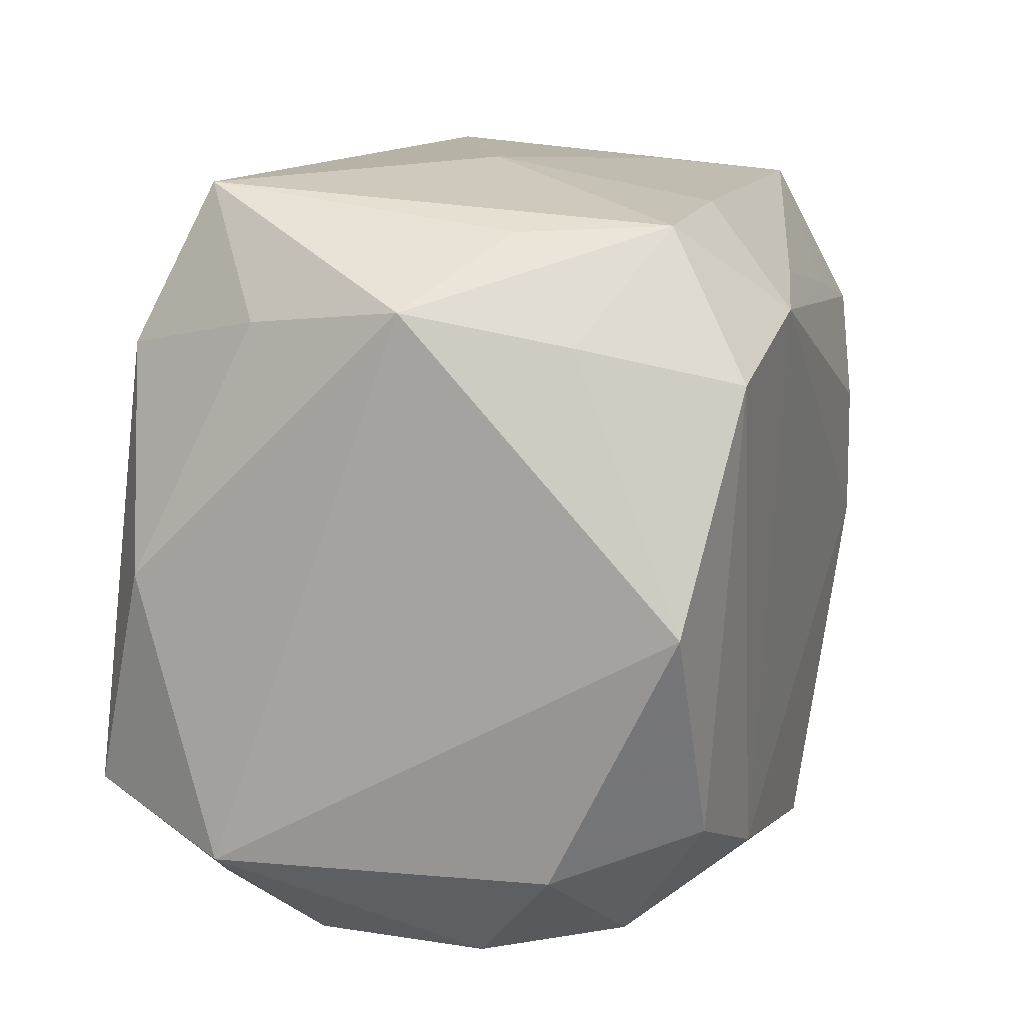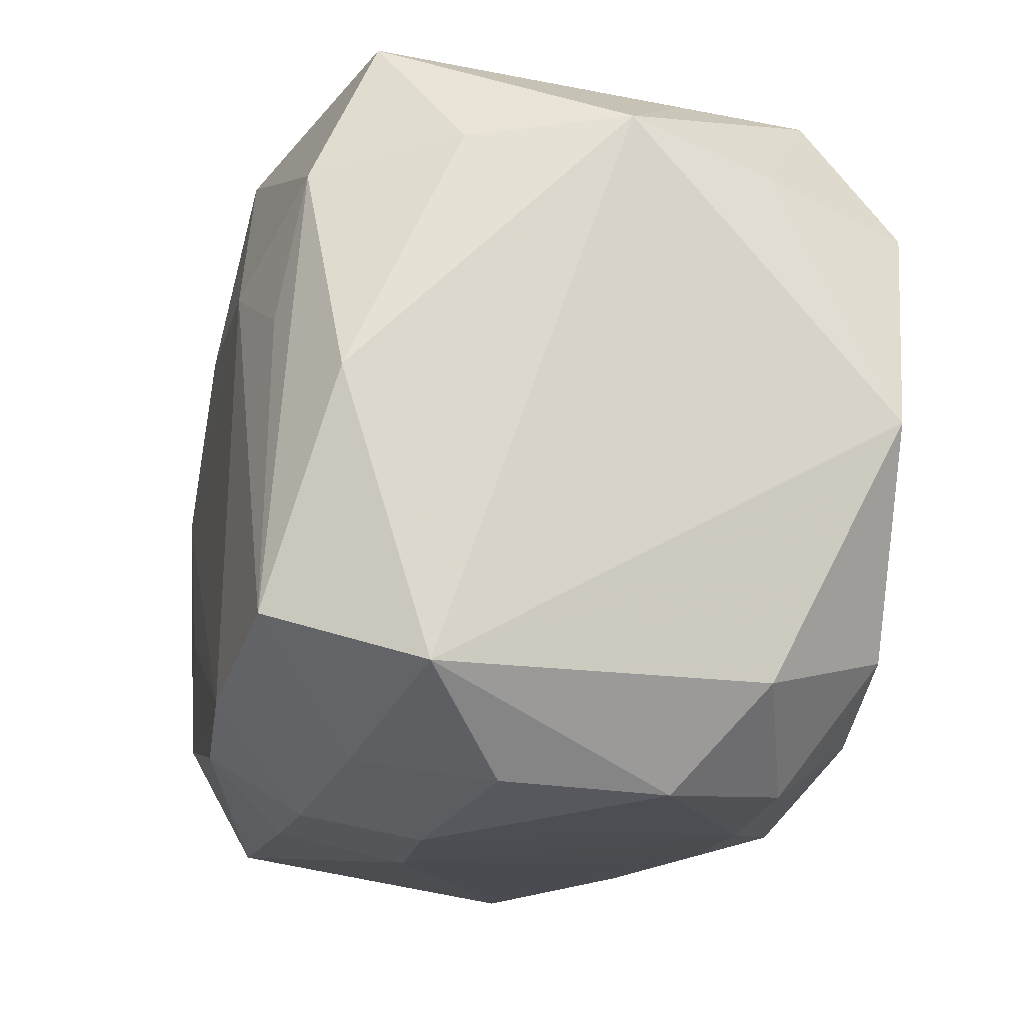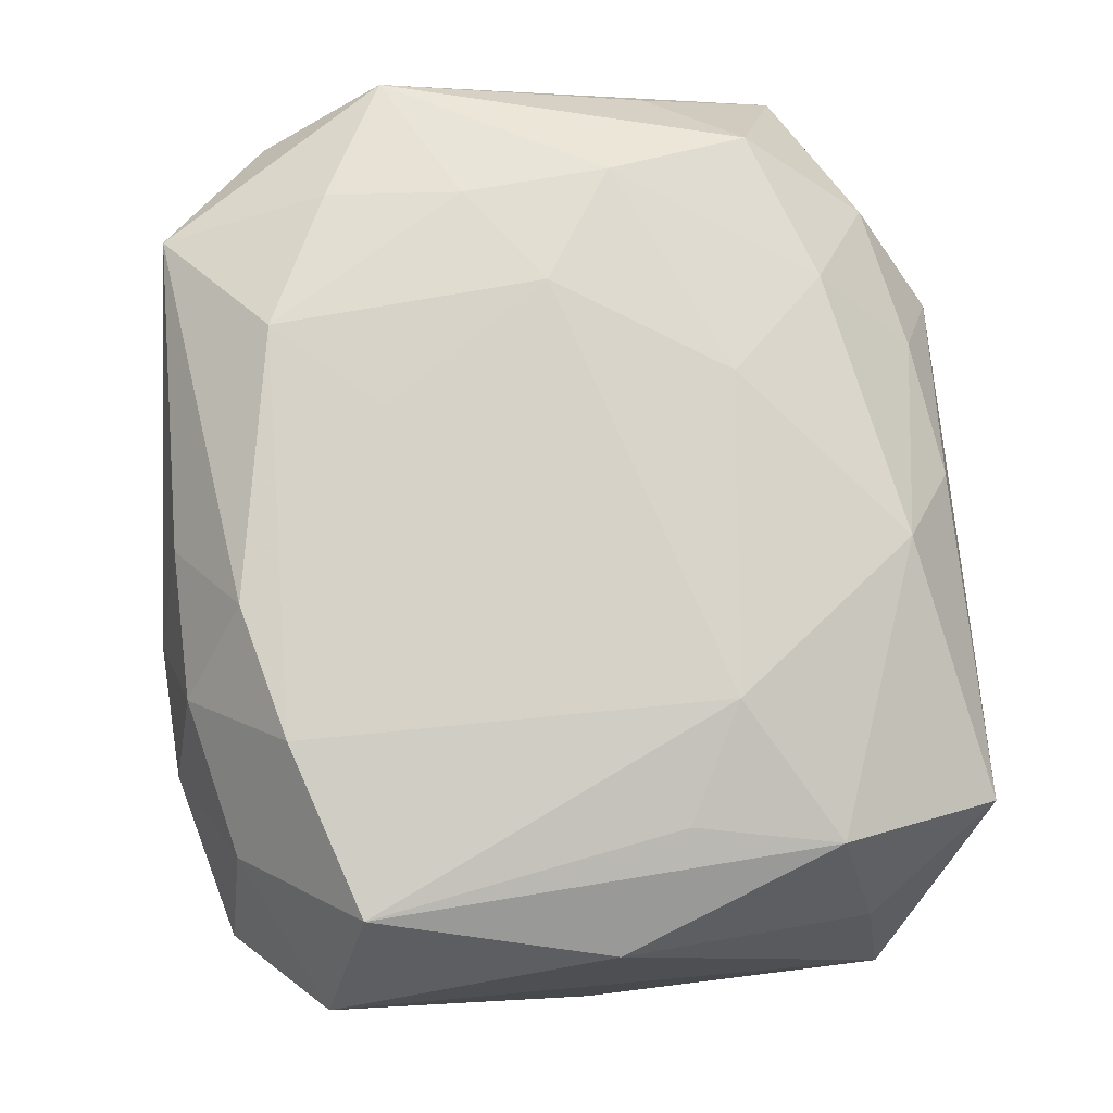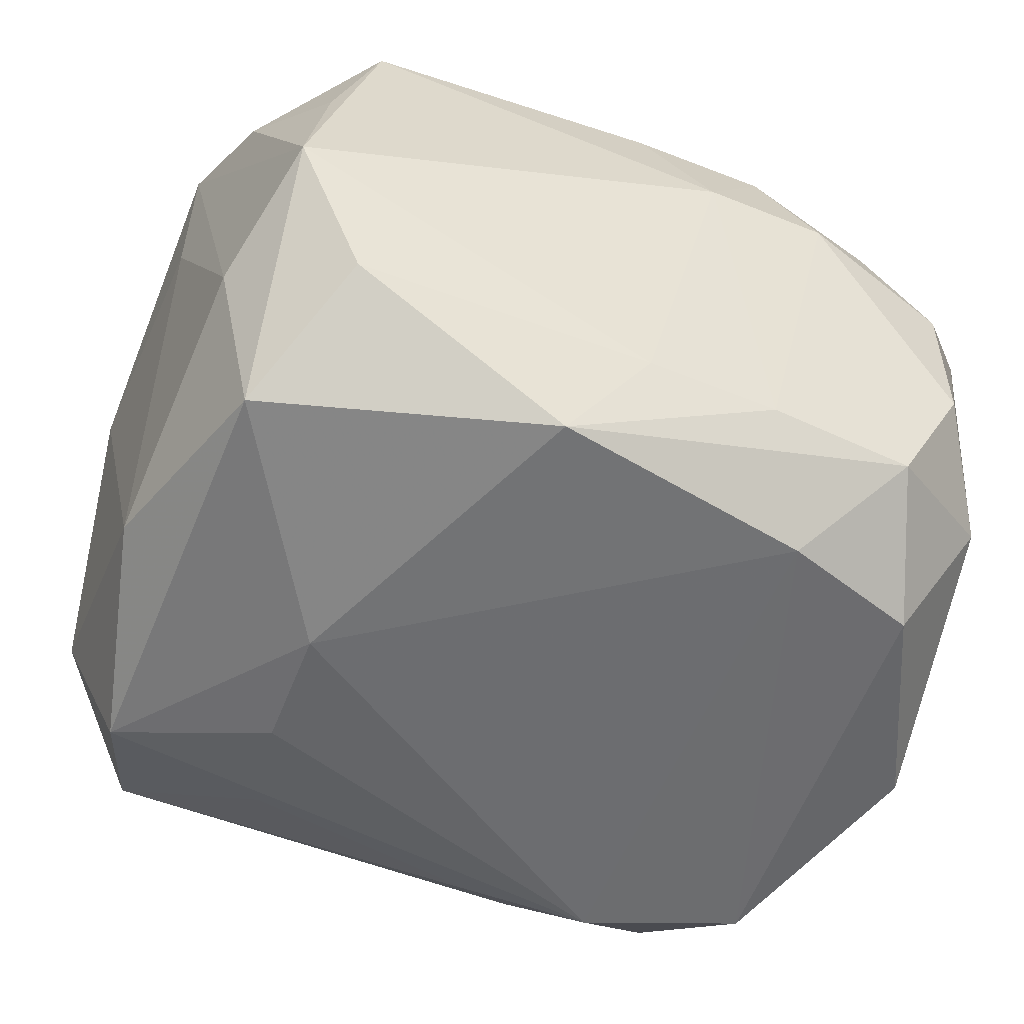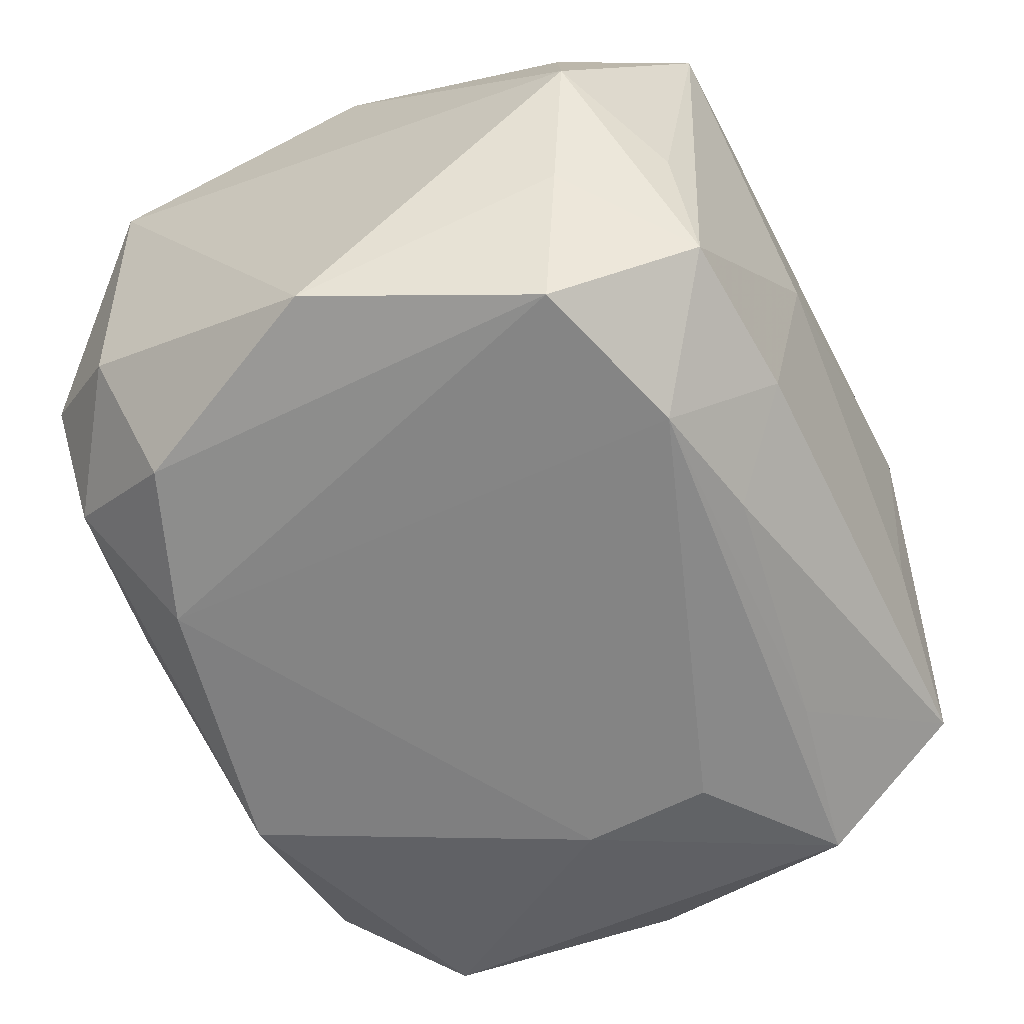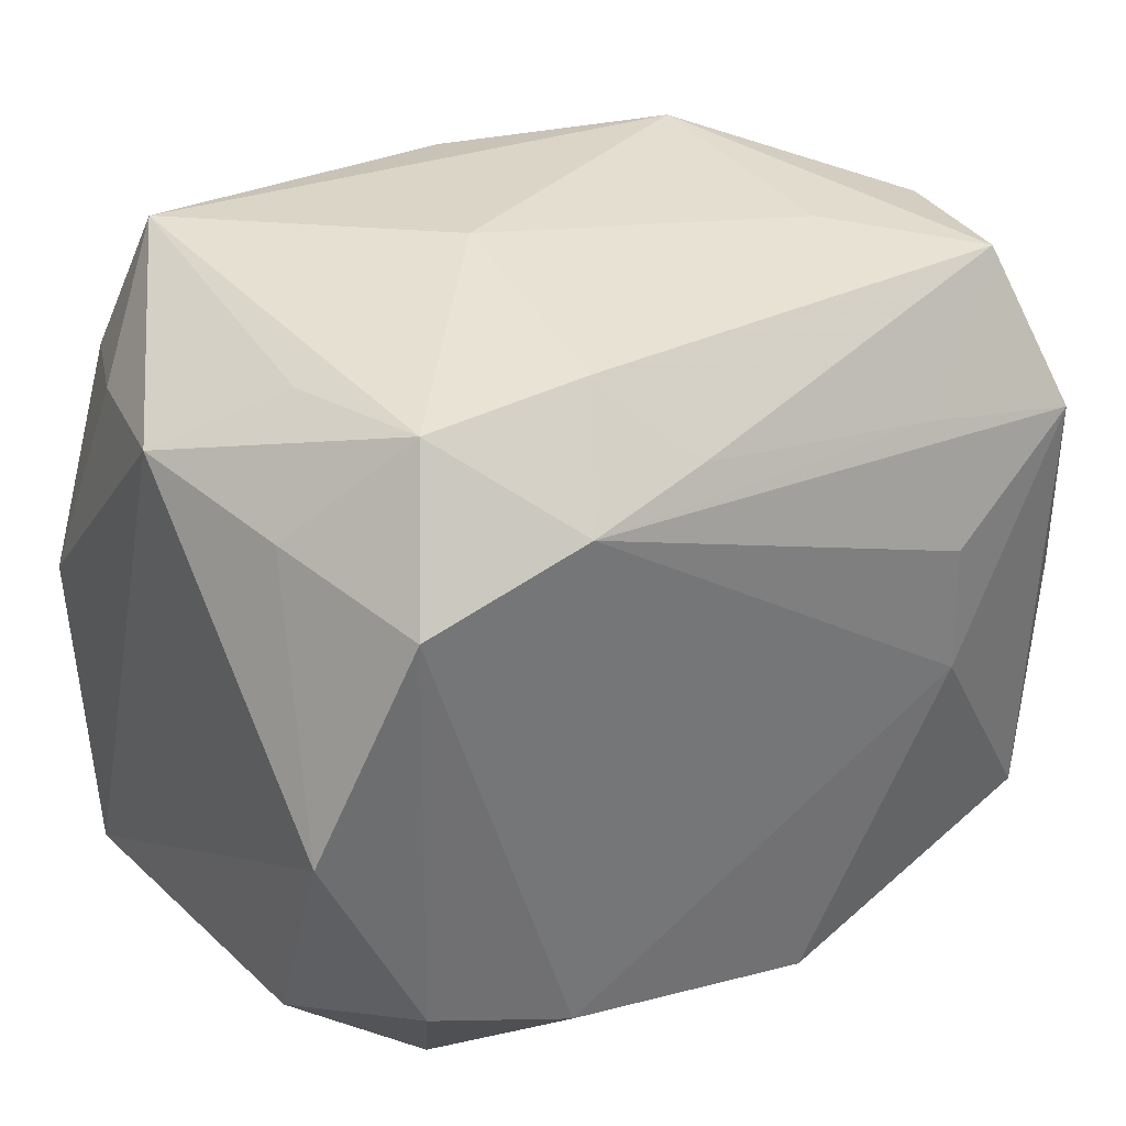
<metadata>
{"format":"obj","ext":"obj","renderer":"f3d","projection":"perspective","resolution":1024,"background":"white","views":[{"elev":12.1,"azim":106.4,"up":"+Y"},{"elev":-15.1,"azim":78.0,"up":"+Y"},{"elev":77.5,"azim":83.8,"up":"+Z"},{"elev":-51.6,"azim":-21.8,"up":"+Z"},{"elev":-61.4,"azim":116.3,"up":"+Z"},{"elev":31.7,"azim":146.9,"up":"+Y"}]}
</metadata>
<code>
v -0.02277 0.00633 0.02357
v 0.02472 -0.01658 -0.02177
v 0.02403 0.006668 0.02252
v -0.02466 0.02492 0.005513
v 0.02113 -0.02598 -0.0151
v -0.03299 -0.009313 0.01843
v -0.02071 0.02495 0.01476
v 0.009508 -0.02719 -0.01537
v 0.0004124 -0.02687 0.01859
v 0.028 -0.01567 0.0235
v 0.0248 0.02569 -0.00765
v -0.02852 -0.02882 -0.004143
v -0.006515 -0.02513 -0.02294
v 0.01595 0.01089 0.02435
v -0.01688 0.008603 -0.02514
v -0.009963 0.02701 0.01554
v 0.003984 0.02125 -0.02334
v 0.005968 -0.02204 0.02456
v -0.01358 -0.01843 0.02434
v 0.03062 -0.01954 -0.01183
v -0.03059 0.009915 0.0162
v -0.01711 -0.001127 -0.02514
v -0.02304 -0.02692 -0.0141
v 0.02653 -0.02627 0.006675
v -0.0311 -0.01942 -0.009635
v 0.03235 -0.0006635 -0.02142
v 0.03021 0.01946 0.00994
v 0.01359 -0.02093 -0.02283
v -0.03198 0.0187 -0.01157
v -0.006704 -0.01093 0.02498
v -0.01499 0.02985 0.008209
v -0.01365 0.02032 0.02233
v 0.02181 0.02614 -0.0182
v -0.02804 0.01558 -0.02265
v -0.03224 -0.0009046 -0.01814
v 0.01102 -0.02683 0.01825
v 0.0157 -0.01958 0.02505
v 0.02205 -0.02447 0.01632
v 0.02952 0.01845 -0.01317
v -0.01459 0.001135 0.02503
v -0.03088 0.01955 0.0121
v 0.007933 0.02973 -0.001396
v -0.01515 0.02829 -0.009247
v 0.02368 0.0286 0.01527
v 0.005257 -0.02942 0.009641
v -0.0006639 -0.0275 -0.0152
v 0.03184 0.001129 0.01865
v 0.005639 0.02422 0.0223
v 0.01502 -0.02895 0.009938
v -0.02458 0.02682 -0.01733
v 0.01363 0.01956 -0.02514
v 0.02617 -0.02685 -0.005577
v -0.02628 -0.02638 0.008325
v -0.03064 -0.01855 0.0138
v -0.0235 -0.01387 0.02205
v -0.00691 0.01336 0.02412
v -0.02217 -0.004162 0.02348
v 0.02577 0.01581 -0.02435
v -0.02783 -0.01766 -0.02115
v -0.03313 -0.008922 0.007306
v 0.03292 0.02086 -0.00179
v 0.03292 -0.01938 0.01254
v 0.009505 0.02689 -0.01835
v -0.01507 0.01829 -0.02275
v -0.0338 0.009502 0.006594
v -0.02244 -0.02596 0.01862
v -0.02687 0.02623 -0.006216
v 0.02601 0.0171 0.0206
v 7.416e-05 0.02828 0.0159
v -0.02474 0.01642 0.02166
f 31 44 42
f 67 31 50
f 66 12 45
f 61 62 26
f 15 51 22
f 43 31 42
f 50 31 43
f 44 31 69
f 7 31 4
f 31 67 4
f 29 67 50
f 29 35 65
f 6 25 12
f 62 10 38
f 37 10 14
f 37 38 10
f 14 10 3
f 68 3 10
f 14 3 68
f 63 43 42
f 50 43 63
f 34 29 50
f 35 29 34
f 50 64 34
f 34 15 22
f 51 15 34
f 34 64 51
f 28 13 22
f 22 51 28
f 51 58 28
f 22 13 59
f 59 34 22
f 35 34 59
f 59 13 23
f 59 25 35
f 59 23 12
f 12 25 59
f 16 31 7
f 16 69 31
f 44 69 48
f 48 56 14
f 69 16 48
f 14 68 48
f 48 68 44
f 54 6 12
f 66 6 54
f 35 25 60
f 25 6 60
f 65 35 60
f 60 6 65
f 70 21 6
f 38 37 36
f 19 37 30
f 19 66 18
f 18 37 19
f 18 36 37
f 39 61 26
f 26 58 39
f 27 61 44
f 44 68 27
f 47 10 62
f 47 68 10
f 47 27 68
f 62 61 47
f 61 27 47
f 33 58 51
f 51 63 33
f 33 39 58
f 61 39 33
f 42 44 33
f 33 63 42
f 17 64 50
f 51 64 17
f 50 63 17
f 17 63 51
f 2 58 26
f 2 28 58
f 49 36 45
f 38 36 49
f 12 66 53
f 53 54 12
f 66 54 53
f 1 70 6
f 56 48 32
f 32 1 56
f 70 1 32
f 7 70 32
f 32 16 7
f 32 48 16
f 21 70 41
f 7 4 41
f 41 70 7
f 41 4 67
f 65 6 41
f 6 21 41
f 41 29 65
f 67 29 41
f 9 66 45
f 45 36 9
f 9 18 66
f 36 18 9
f 44 61 11
f 11 33 44
f 61 33 11
f 26 62 20
f 20 2 26
f 45 12 46
f 12 23 46
f 23 13 46
f 19 30 40
f 56 1 40
f 14 56 40
f 40 37 14
f 40 30 37
f 55 66 19
f 55 6 66
f 52 20 62
f 57 1 6
f 6 55 57
f 57 55 19
f 19 40 57
f 57 40 1
f 38 49 24
f 49 52 24
f 62 38 24
f 24 52 62
f 8 52 49
f 8 49 45
f 45 46 8
f 8 46 13
f 13 28 5
f 5 8 13
f 52 8 5
f 28 2 5
f 2 20 5
f 20 52 5

</code>
